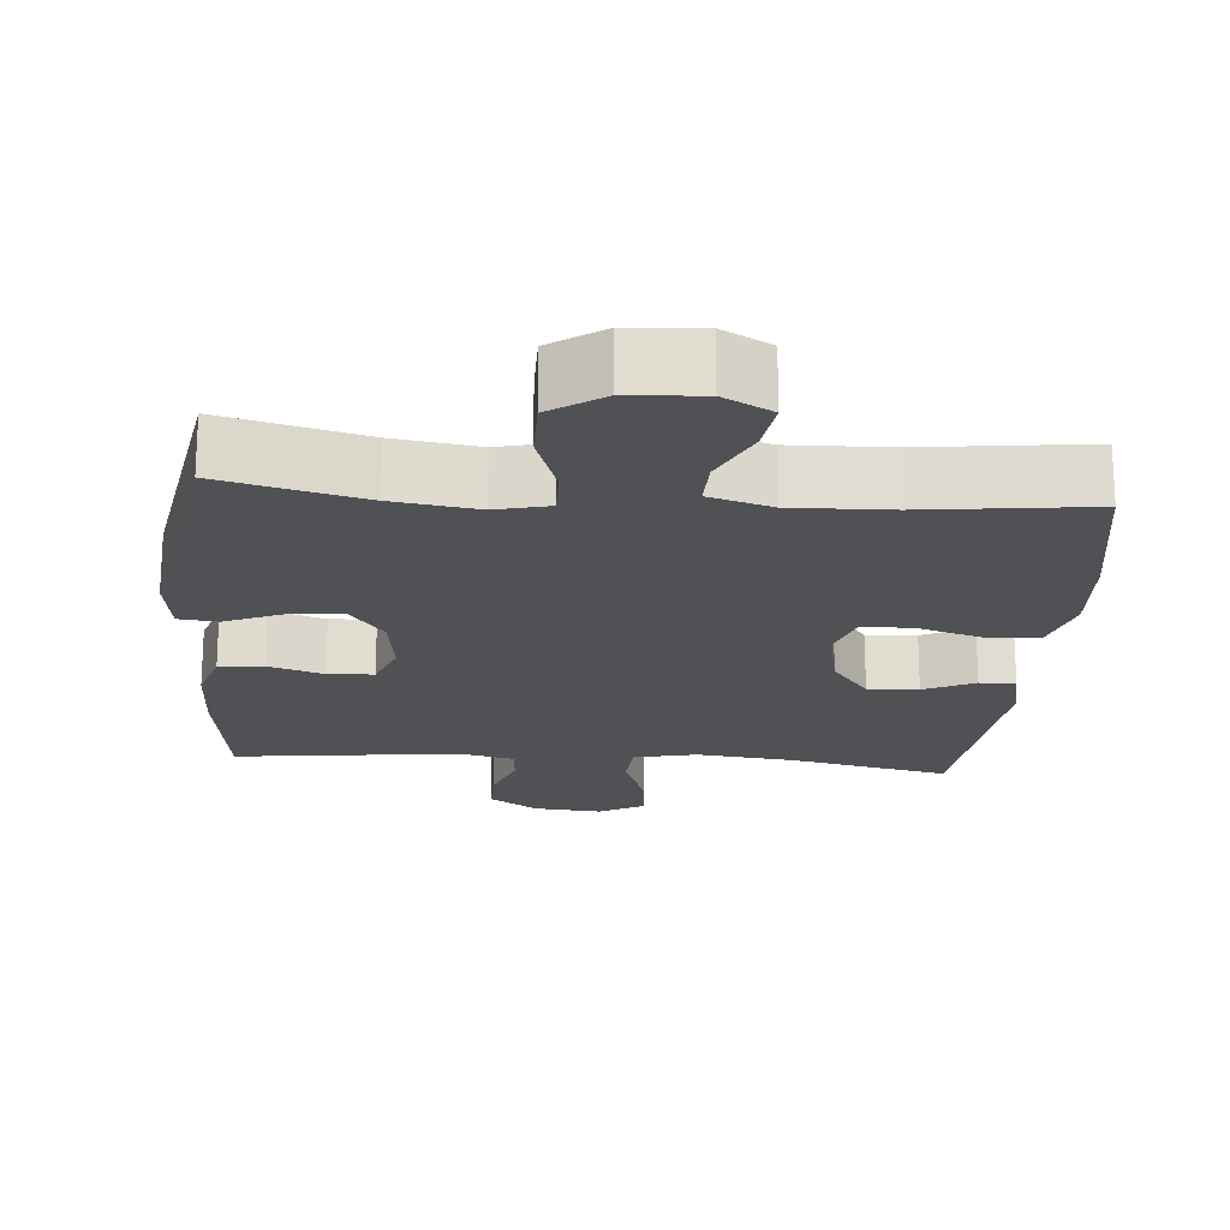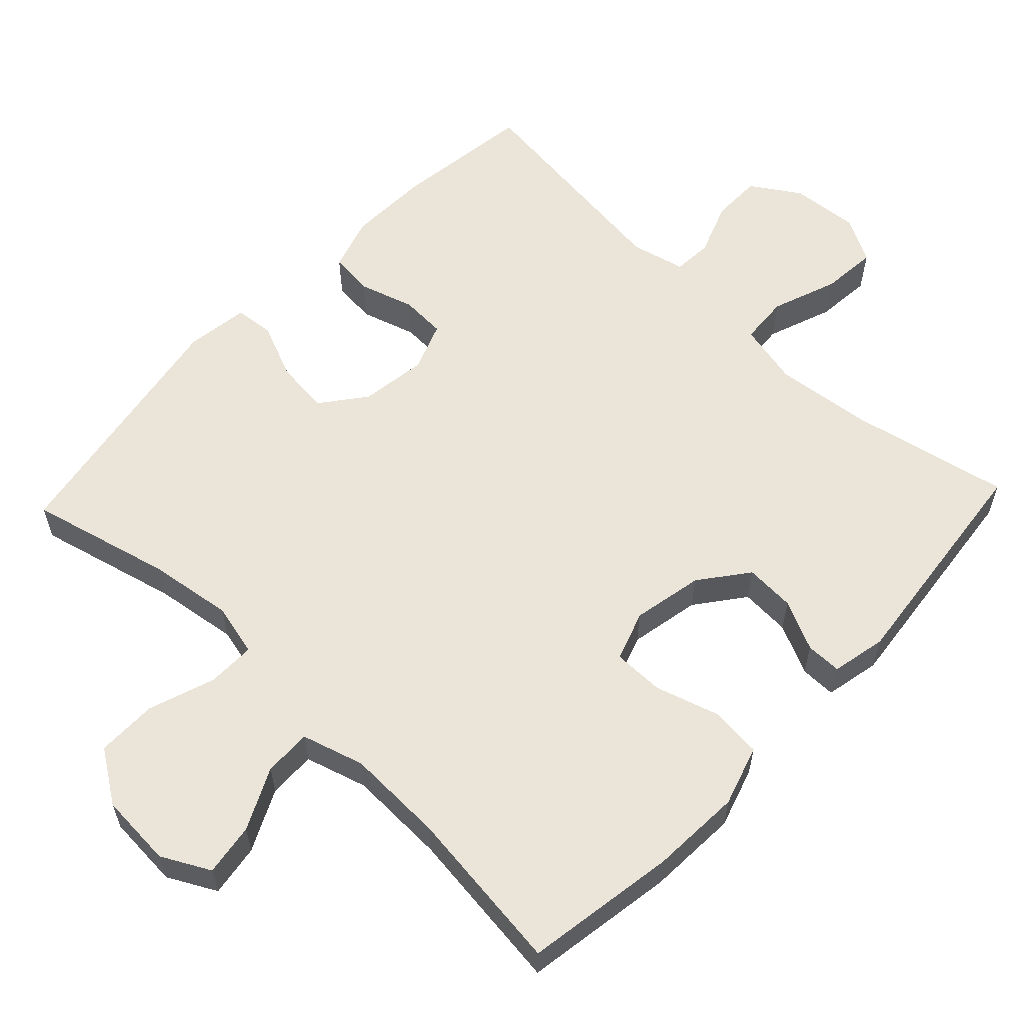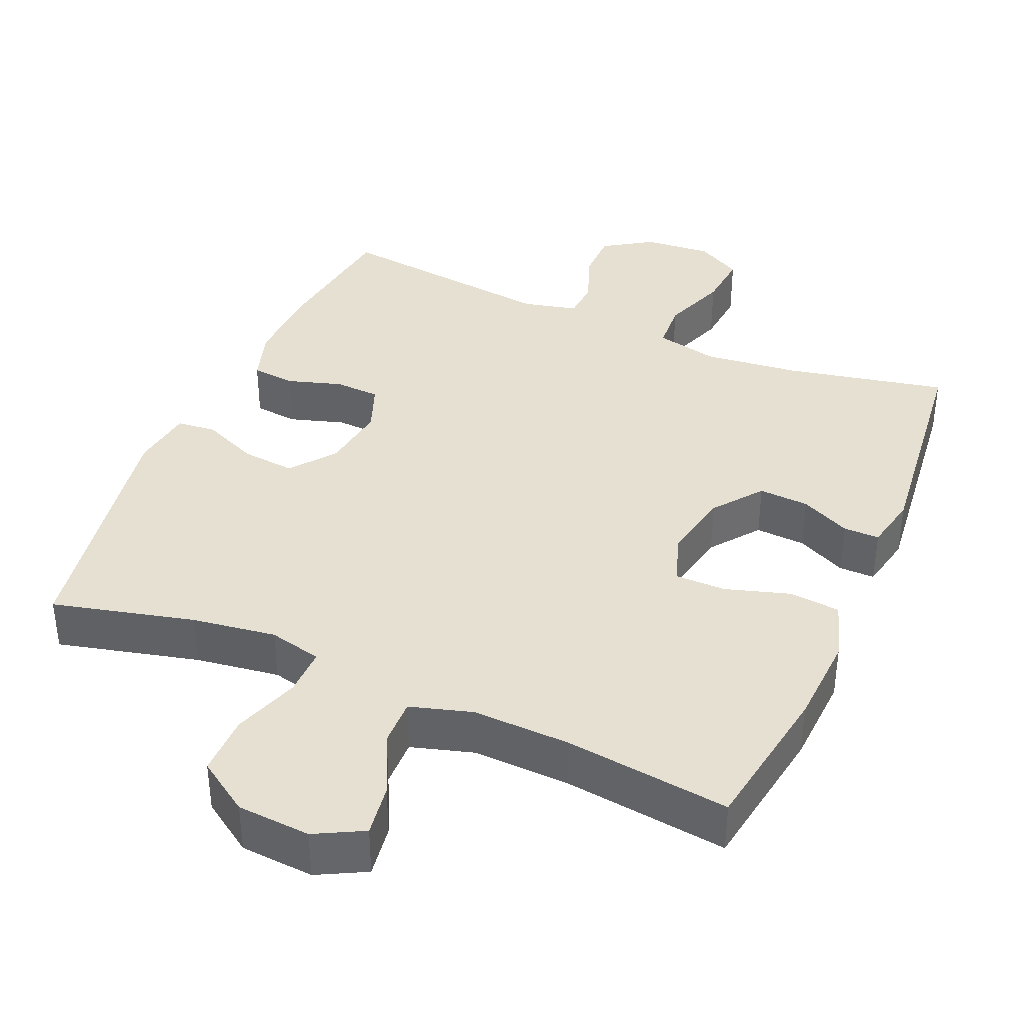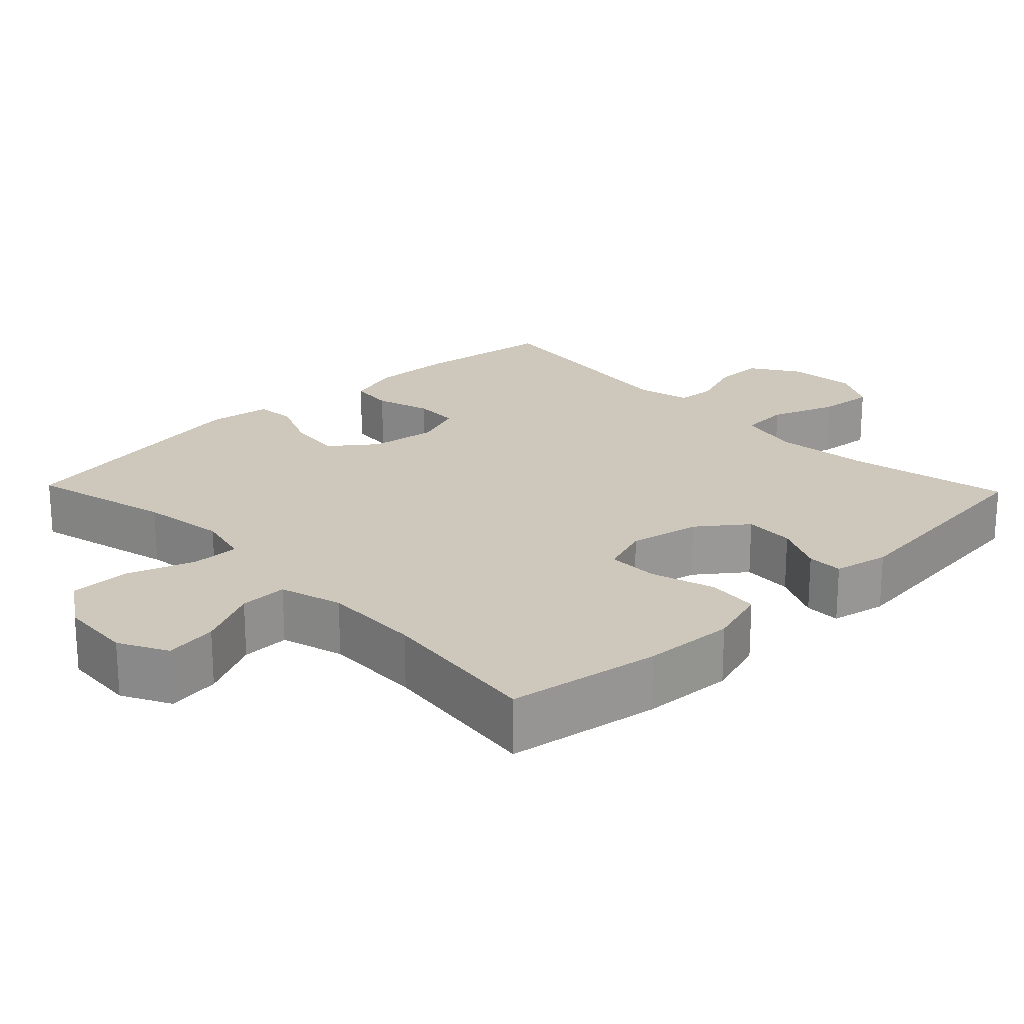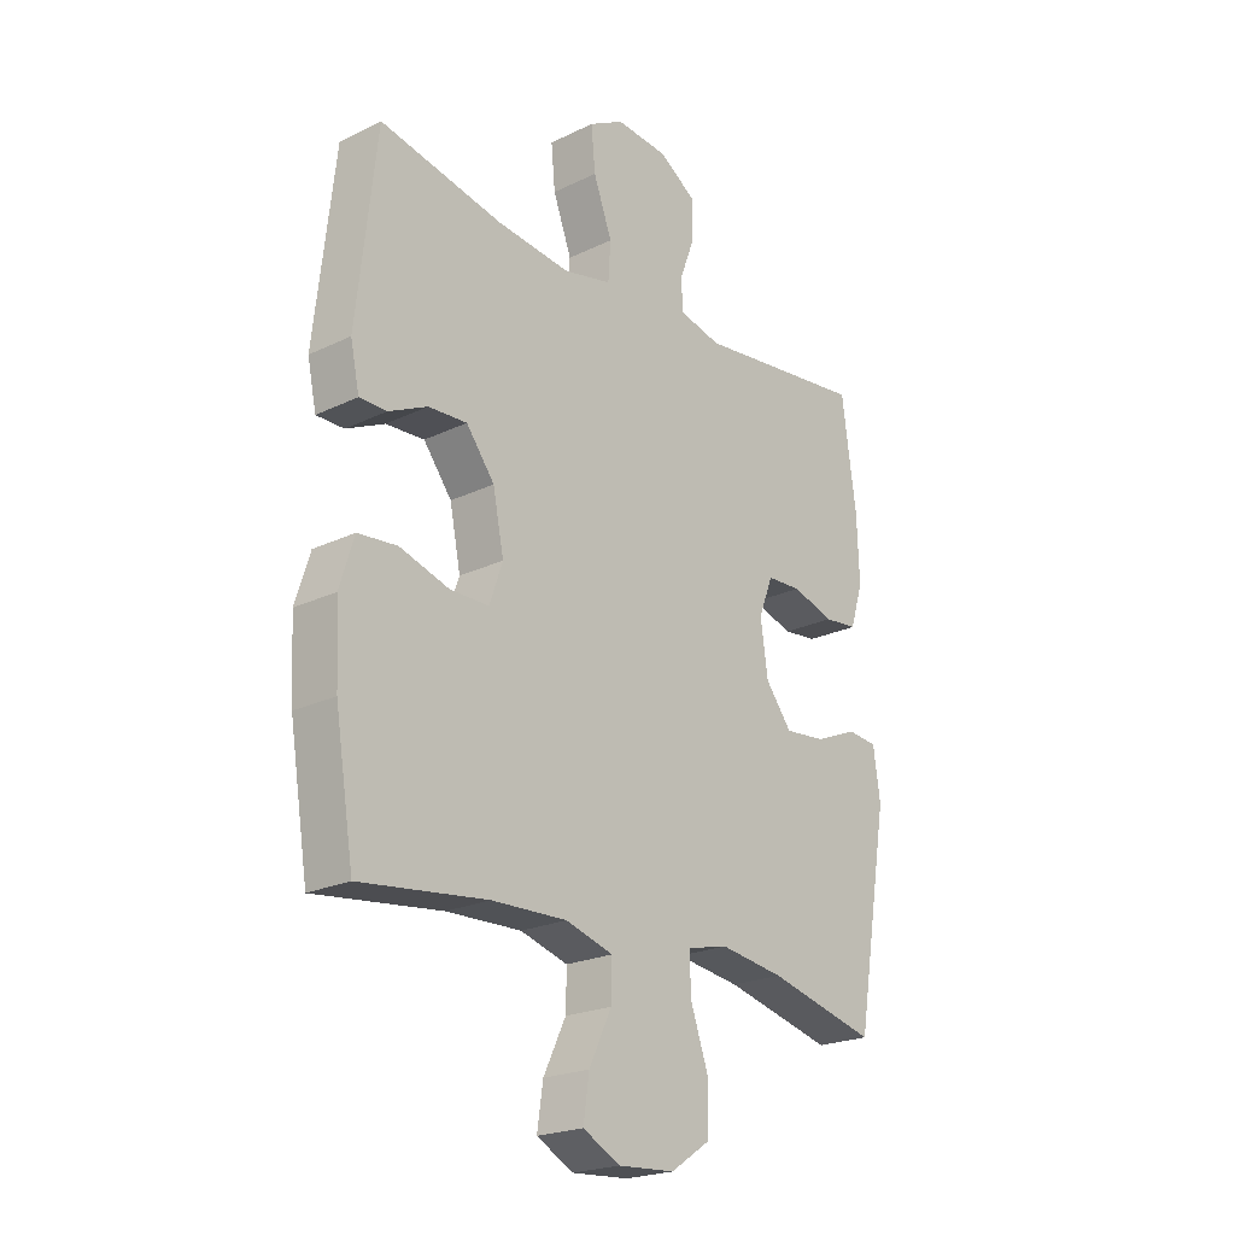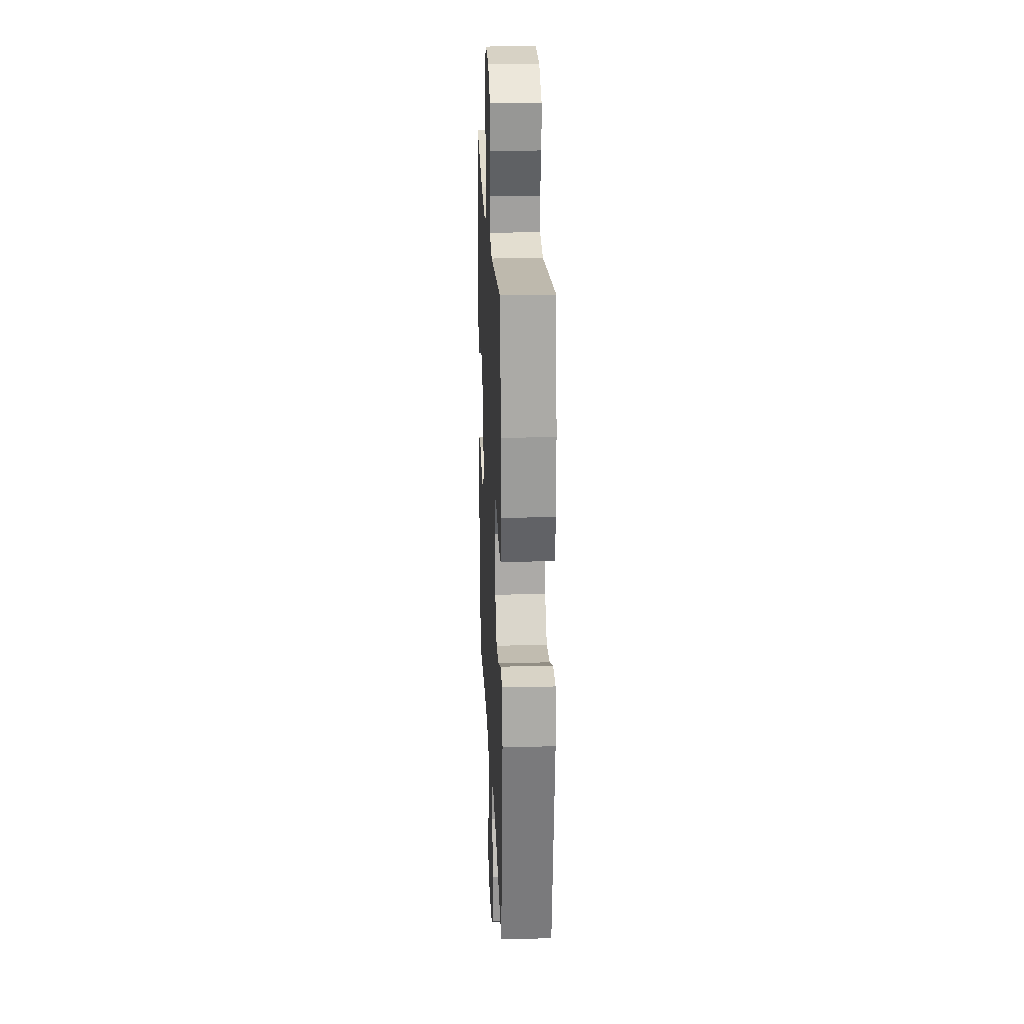
<metadata>
{"format":"obj","ext":"obj","renderer":"f3d","projection":"perspective","resolution":1024,"background":"white","views":[{"elev":-20.2,"azim":175.3,"up":"+Y"},{"elev":59.3,"azim":-136.6,"up":"+Y"},{"elev":38.5,"azim":-156.7,"up":"+Y"},{"elev":21.8,"azim":-133.9,"up":"+Y"},{"elev":-22.1,"azim":-49.9,"up":"+Z"},{"elev":22.3,"azim":87.5,"up":"+Z"}]}
</metadata>
<code>
o path1134
v 0.1813 0.0375 0.471
v 0.105 0.0375 0.4892
v 0.1013 0.0375 0.544
v 0.1291 0.0375 0.6183
v 0.1289 0.0375 0.6881
v 0.0613 0.0375 0.732
v -0.03397 0.0375 0.74
v -0.09731 0.0375 0.7051
v -0.08991 0.0375 0.6274
v -0.05597 0.0375 0.536
v -0.06049 0.0375 0.4673
v -0.1482 0.0375 0.4475
v -0.2825 0.0375 0.4623
v -0.507 0.0375 0.509
v -0.543 0.0375 0.1863
v -0.5268 0.0375 0.1098
v -0.4767 0.0375 0.1099
v -0.4065 0.0375 0.1432
v -0.3362 0.0375 0.1471
v -0.2846 0.0375 0.07972
v -0.2648 0.0375 -0.01895
v -0.2888 0.0375 -0.08837
v -0.3602 0.0375 -0.08844
v -0.4502 0.0375 -0.06086
v -0.522 0.0375 -0.06782
v -0.5483 0.0375 -0.1522
v -0.5414 0.0375 -0.28
v -0.507 0.0375 -0.4927
v -0.2757 0.0375 -0.4641
v -0.1385 0.0375 -0.4596
v -0.05158 0.0375 -0.4852
v -0.05302 0.0375 -0.552
v -0.09415 0.0375 -0.6375
v -0.1047 0.0375 -0.7108
v -0.03714 0.0375 -0.7462
v 0.06594 0.0375 -0.739
v 0.1392 0.0375 -0.6899
v 0.1387 0.0375 -0.6049
v 0.1063 0.0375 -0.512
v 0.1051 0.0375 -0.4448
v 0.1793 0.0375 -0.427
v 0.2967 0.0375 -0.4437
v 0.4949 0.0375 -0.4927
v 0.5559 0.0375 -0.1349
v 0.5433 0.0375 -0.04699
v 0.4884 0.0375 -0.04163
v 0.4102 0.0375 -0.07479
v 0.3355 0.0375 -0.08238
v 0.2875 0.0375 -0.02062
v 0.2743 0.0375 0.07301
v 0.3 0.0375 0.1407
v 0.3633 0.0375 0.1437
v 0.4403 0.0375 0.12
v 0.5014 0.0375 0.1264
v 0.525 0.0375 0.2024
v 0.521 0.0375 0.3174
v 0.4949 0.0375 0.509
v 0.1813 -0.0375 0.471
v 0.105 -0.0375 0.4892
v 0.1013 -0.0375 0.544
v 0.1291 -0.0375 0.6183
v 0.1289 -0.0375 0.6881
v 0.0613 -0.0375 0.732
v -0.03397 -0.0375 0.74
v -0.09731 -0.0375 0.7051
v -0.08991 -0.0375 0.6274
v -0.05597 -0.0375 0.536
v -0.06049 -0.0375 0.4673
v -0.1482 -0.0375 0.4475
v -0.2825 -0.0375 0.4623
v -0.507 -0.0375 0.509
v -0.543 -0.0375 0.1863
v -0.5268 -0.0375 0.1098
v -0.4767 -0.0375 0.1099
v -0.4065 -0.0375 0.1432
v -0.3362 -0.0375 0.1471
v -0.2846 -0.0375 0.07972
v -0.2648 -0.0375 -0.01895
v -0.2888 -0.0375 -0.08837
v -0.3602 -0.0375 -0.08844
v -0.4502 -0.0375 -0.06086
v -0.522 -0.0375 -0.06782
v -0.5483 -0.0375 -0.1522
v -0.5414 -0.0375 -0.28
v -0.507 -0.0375 -0.4927
v -0.2757 -0.0375 -0.4641
v -0.1385 -0.0375 -0.4596
v -0.05158 -0.0375 -0.4852
v -0.05302 -0.0375 -0.552
v -0.09415 -0.0375 -0.6375
v -0.1047 -0.0375 -0.7108
v -0.03714 -0.0375 -0.7462
v 0.06594 -0.0375 -0.739
v 0.1392 -0.0375 -0.6899
v 0.1387 -0.0375 -0.6049
v 0.1063 -0.0375 -0.512
v 0.1051 -0.0375 -0.4448
v 0.1793 -0.0375 -0.427
v 0.2967 -0.0375 -0.4437
v 0.4949 -0.0375 -0.4927
v 0.5559 -0.0375 -0.1349
v 0.5433 -0.0375 -0.04699
v 0.4884 -0.0375 -0.04163
v 0.4102 -0.0375 -0.07479
v 0.3355 -0.0375 -0.08238
v 0.2875 -0.0375 -0.02062
v 0.2743 -0.0375 0.07301
v 0.3 -0.0375 0.1407
v 0.3633 -0.0375 0.1437
v 0.4403 -0.0375 0.12
v 0.5014 -0.0375 0.1264
v 0.525 -0.0375 0.2024
v 0.521 -0.0375 0.3174
v 0.4949 -0.0375 0.509
v 0.0613 0.0375 0.732
v -0.03397 0.0375 0.74
v -0.09731 0.0375 0.7051
v -0.09731 0.0375 0.7051
v 0.1289 0.0375 0.6881
v -0.08991 0.0375 0.6274
v 0.1291 0.0375 0.6183
v -0.05597 0.0375 0.536
v 0.1013 0.0375 0.544
v 0.105 0.0375 0.4892
v 0.105 0.0375 0.4892
v -0.06049 0.0375 0.4673
v -0.06049 0.0375 0.4673
v 0.1813 0.0375 0.471
v -0.2825 0.0375 0.4623
v -0.507 0.0375 0.509
v -0.507 0.0375 0.509
v 0.4949 0.0375 0.509
v 0.4949 0.0375 0.509
v -0.1482 0.0375 0.4475
v 0.521 0.0375 0.3174
v 0.525 0.0375 0.2024
v -0.543 0.0375 0.1863
v 0.5014 0.0375 0.1264
v 0.5014 0.0375 0.1264
v -0.4065 0.0375 0.1432
v -0.3362 0.0375 0.1471
v -0.5268 0.0375 0.1098
v -0.5268 0.0375 0.1098
v 0.3 0.0375 0.1407
v 0.3 0.0375 0.1407
v 0.3633 0.0375 0.1437
v -0.2846 0.0375 0.07972
v 0.4403 0.0375 0.12
v -0.4767 0.0375 0.1099
v 0.2743 0.0375 0.07301
v -0.2648 0.0375 -0.01895
v 0.2875 0.0375 -0.02062
v -0.2888 0.0375 -0.08837
v -0.2888 0.0375 -0.08837
v 0.3355 0.0375 -0.08238
v 0.5433 0.0375 -0.04699
v 0.5433 0.0375 -0.04699
v 0.4884 0.0375 -0.04163
v 0.4102 0.0375 -0.07479
v 0.5559 0.0375 -0.1349
v -0.3602 0.0375 -0.08844
v -0.4502 0.0375 -0.06086
v -0.522 0.0375 -0.06782
v -0.522 0.0375 -0.06782
v -0.5483 0.0375 -0.1522
v -0.5414 0.0375 -0.28
v 0.4949 0.0375 -0.4927
v 0.4949 0.0375 -0.4927
v 0.1793 0.0375 -0.427
v 0.2967 0.0375 -0.4437
v 0.1051 0.0375 -0.4448
v 0.1051 0.0375 -0.4448
v 0.1063 0.0375 -0.512
v -0.1385 0.0375 -0.4596
v -0.05158 0.0375 -0.4852
v -0.05158 0.0375 -0.4852
v -0.2757 0.0375 -0.4641
v -0.507 0.0375 -0.4927
v -0.507 0.0375 -0.4927
v -0.05302 0.0375 -0.552
v 0.1387 0.0375 -0.6049
v -0.09415 0.0375 -0.6375
v 0.1392 0.0375 -0.6899
v -0.1047 0.0375 -0.7108
v -0.1047 0.0375 -0.7108
v 0.06594 0.0375 -0.739
v -0.03714 0.0375 -0.7462
v 0.0613 -0.0375 0.732
v -0.03397 -0.0375 0.74
v -0.09731 -0.0375 0.7051
v -0.09731 -0.0375 0.7051
v 0.1289 -0.0375 0.6881
v -0.08991 -0.0375 0.6274
v 0.1291 -0.0375 0.6183
v -0.05597 -0.0375 0.536
v 0.1013 -0.0375 0.544
v 0.105 -0.0375 0.4892
v 0.105 -0.0375 0.4892
v -0.06049 -0.0375 0.4673
v -0.06049 -0.0375 0.4673
v 0.1813 -0.0375 0.471
v -0.2825 -0.0375 0.4623
v -0.507 -0.0375 0.509
v -0.507 -0.0375 0.509
v 0.4949 -0.0375 0.509
v 0.4949 -0.0375 0.509
v -0.1482 -0.0375 0.4475
v 0.521 -0.0375 0.3174
v 0.525 -0.0375 0.2024
v -0.543 -0.0375 0.1863
v 0.5014 -0.0375 0.1264
v 0.5014 -0.0375 0.1264
v -0.4065 -0.0375 0.1432
v -0.3362 -0.0375 0.1471
v -0.5268 -0.0375 0.1098
v -0.5268 -0.0375 0.1098
v 0.3 -0.0375 0.1407
v 0.3 -0.0375 0.1407
v 0.3633 -0.0375 0.1437
v -0.2846 -0.0375 0.07972
v 0.4403 -0.0375 0.12
v -0.4767 -0.0375 0.1099
v 0.2743 -0.0375 0.07301
v -0.2648 -0.0375 -0.01895
v 0.2875 -0.0375 -0.02062
v -0.2888 -0.0375 -0.08837
v -0.2888 -0.0375 -0.08837
v 0.3355 -0.0375 -0.08238
v 0.5433 -0.0375 -0.04699
v 0.5433 -0.0375 -0.04699
v 0.4884 -0.0375 -0.04163
v 0.4102 -0.0375 -0.07479
v 0.5559 -0.0375 -0.1349
v -0.3602 -0.0375 -0.08844
v -0.4502 -0.0375 -0.06086
v -0.522 -0.0375 -0.06782
v -0.522 -0.0375 -0.06782
v -0.5483 -0.0375 -0.1522
v -0.5414 -0.0375 -0.28
v 0.4949 -0.0375 -0.4927
v 0.4949 -0.0375 -0.4927
v 0.1793 -0.0375 -0.427
v 0.2967 -0.0375 -0.4437
v 0.1051 -0.0375 -0.4448
v 0.1051 -0.0375 -0.4448
v 0.1063 -0.0375 -0.512
v -0.1385 -0.0375 -0.4596
v -0.05158 -0.0375 -0.4852
v -0.05158 -0.0375 -0.4852
v -0.2757 -0.0375 -0.4641
v -0.507 -0.0375 -0.4927
v -0.507 -0.0375 -0.4927
v -0.05302 -0.0375 -0.552
v 0.1387 -0.0375 -0.6049
v -0.09415 -0.0375 -0.6375
v 0.1392 -0.0375 -0.6899
v -0.1047 -0.0375 -0.7108
v -0.1047 -0.0375 -0.7108
v 0.06594 -0.0375 -0.739
v -0.03714 -0.0375 -0.7462
f 253 246 248
f 233 243 240
f 244 242 225
f 215 222 210
f 207 220 199
f 251 250 239
f 193 189 190
f 243 228 242
f 234 250 226
f 214 202 213
f 188 189 193
f 239 234 238
f 259 255 260
f 246 253 254
f 210 202 203
f 226 244 225
f 223 224 225
f 254 259 256
f 219 221 209
f 225 242 228
f 202 214 207
f 209 221 211
f 207 214 220
f 213 210 222
f 254 253 259
f 199 220 223
f 232 233 231
f 217 219 201
f 260 255 257
f 201 219 208
f 253 255 259
f 226 247 244
f 197 217 201
f 199 217 197
f 197 196 195
f 250 234 239
f 208 219 209
f 235 238 234
f 188 193 194
f 228 243 232
f 232 243 233
f 244 248 246
f 188 194 192
f 195 196 193
f 231 233 229
f 224 226 225
f 236 238 235
f 199 223 217
f 199 197 195
f 210 213 202
f 194 193 196
f 247 226 250
f 220 224 223
f 247 248 244
f 201 208 205
f 6 7 64 63
f 7 118 191 64
f 5 6 63 62
f 8 9 66 65
f 4 5 62 61
f 9 10 67 66
f 3 4 61 60
f 125 3 60 198
f 10 127 200 67
f 1 2 59 58
f 13 131 204 70
f 133 1 58 206
f 11 12 69 68
f 12 13 70 69
f 56 57 114 113
f 55 56 113 112
f 14 15 72 71
f 139 55 112 212
f 18 19 76 75
f 15 143 216 72
f 145 52 109 218
f 19 20 77 76
f 53 54 111 110
f 52 53 110 109
f 17 18 75 74
f 16 17 74 73
f 50 51 108 107
f 20 21 78 77
f 49 50 107 106
f 21 154 227 78
f 48 49 106 105
f 157 46 103 230
f 46 47 104 103
f 44 45 102 101
f 23 24 81 80
f 24 164 237 81
f 25 26 83 82
f 47 48 105 104
f 22 23 80 79
f 26 27 84 83
f 168 44 101 241
f 41 42 99 98
f 172 41 98 245
f 39 40 97 96
f 30 176 249 87
f 29 30 87 86
f 179 29 86 252
f 27 28 85 84
f 42 43 100 99
f 31 32 89 88
f 38 39 96 95
f 32 33 90 89
f 37 38 95 94
f 33 185 258 90
f 36 37 94 93
f 35 36 93 92
f 34 35 92 91
f 180 175 173
f 160 167 170
f 171 152 169
f 142 137 149
f 134 126 147
f 178 166 177
f 120 117 116
f 170 169 155
f 161 153 177
f 141 140 129
f 115 120 116
f 166 165 161
f 186 187 182
f 173 181 180
f 137 130 129
f 153 152 171
f 150 152 151
f 181 183 186
f 146 136 148
f 152 155 169
f 129 134 141
f 136 138 148
f 134 147 141
f 140 149 137
f 181 186 180
f 126 150 147
f 159 158 160
f 144 128 146
f 187 184 182
f 128 135 146
f 180 186 182
f 153 171 174
f 124 128 144
f 126 124 144
f 124 122 123
f 177 166 161
f 135 136 146
f 162 161 165
f 115 121 120
f 155 159 170
f 159 160 170
f 171 173 175
f 115 119 121
f 122 120 123
f 158 156 160
f 151 152 153
f 163 162 165
f 126 144 150
f 126 122 124
f 137 129 140
f 121 123 120
f 174 177 153
f 147 150 151
f 174 171 175
f 128 132 135

</code>
